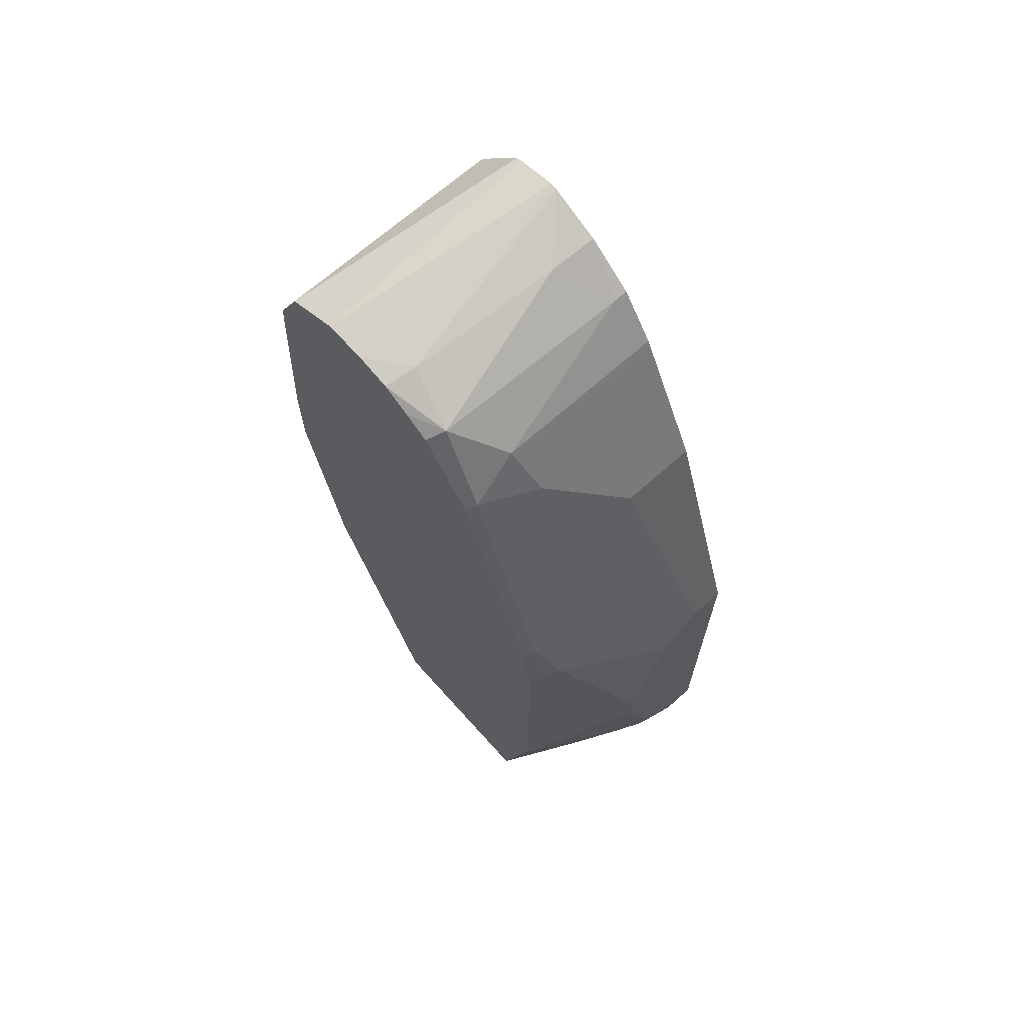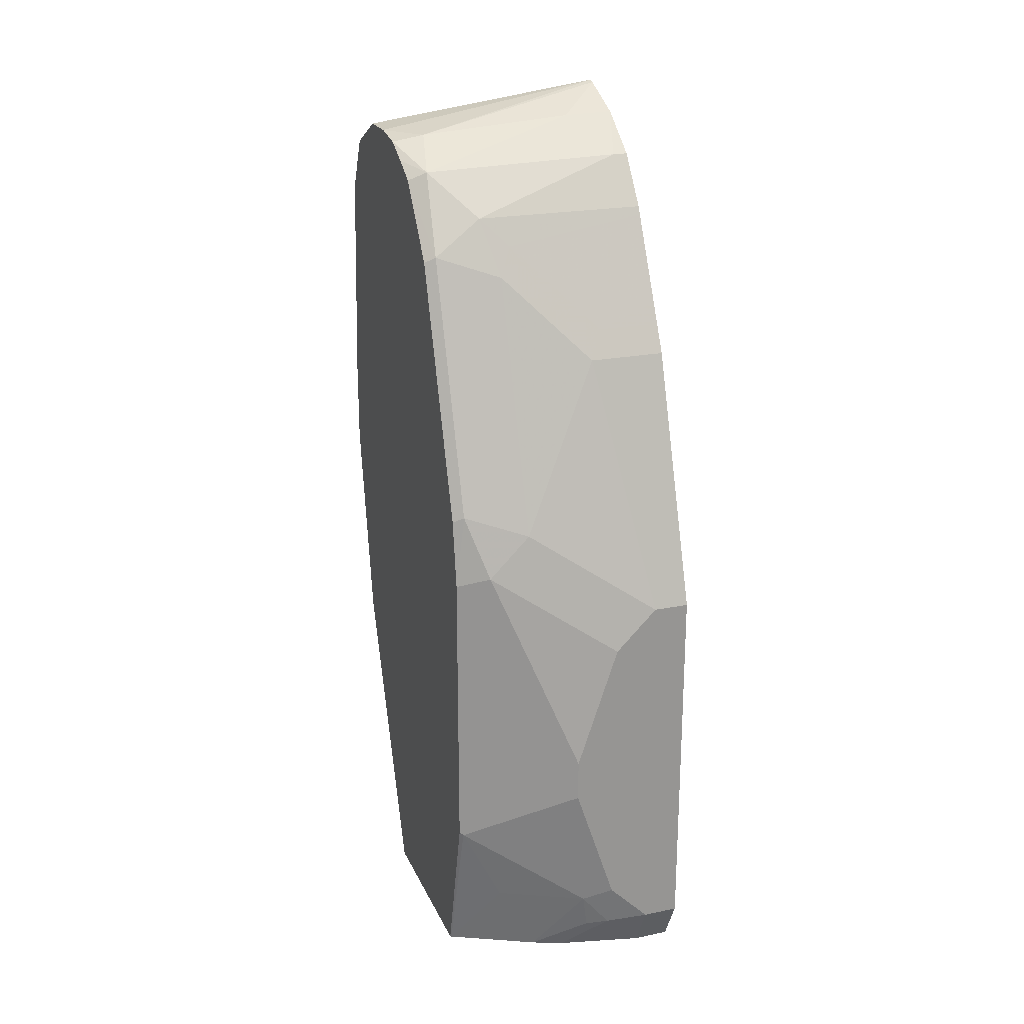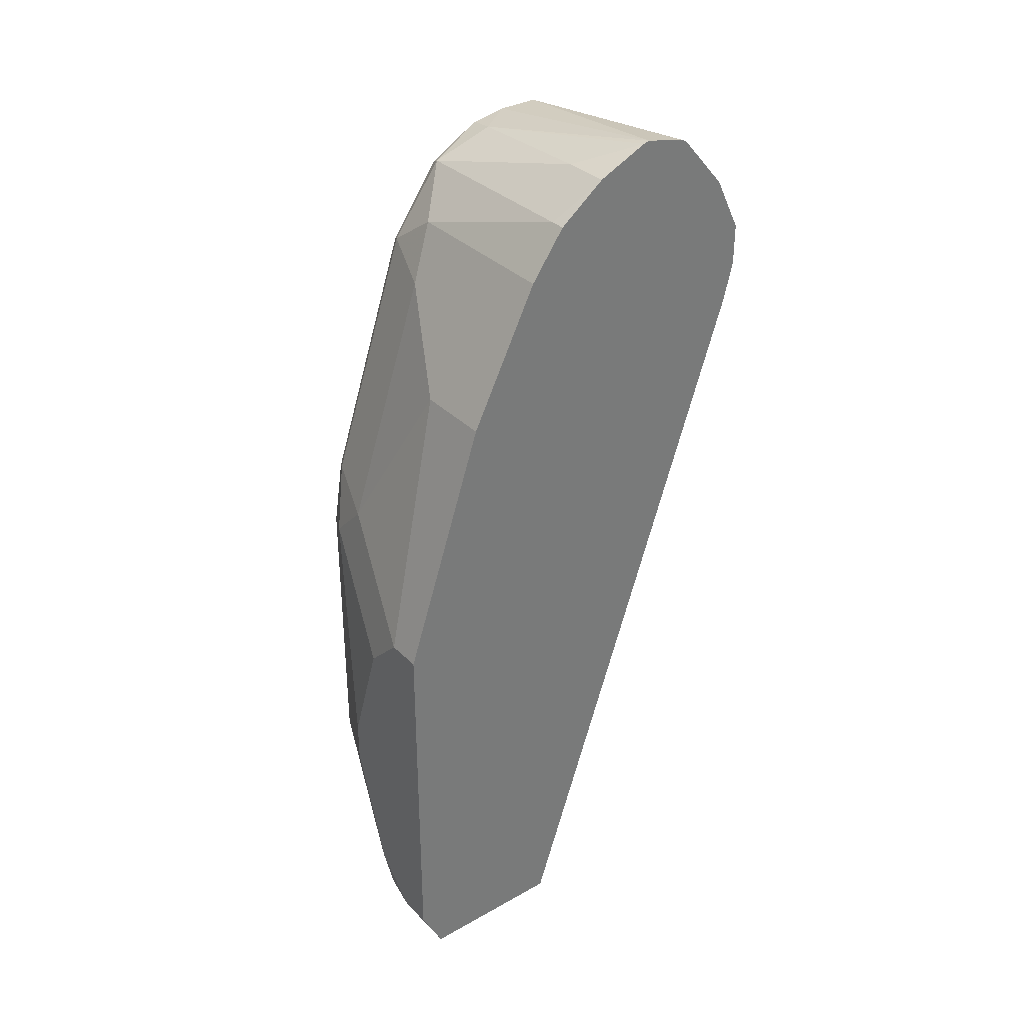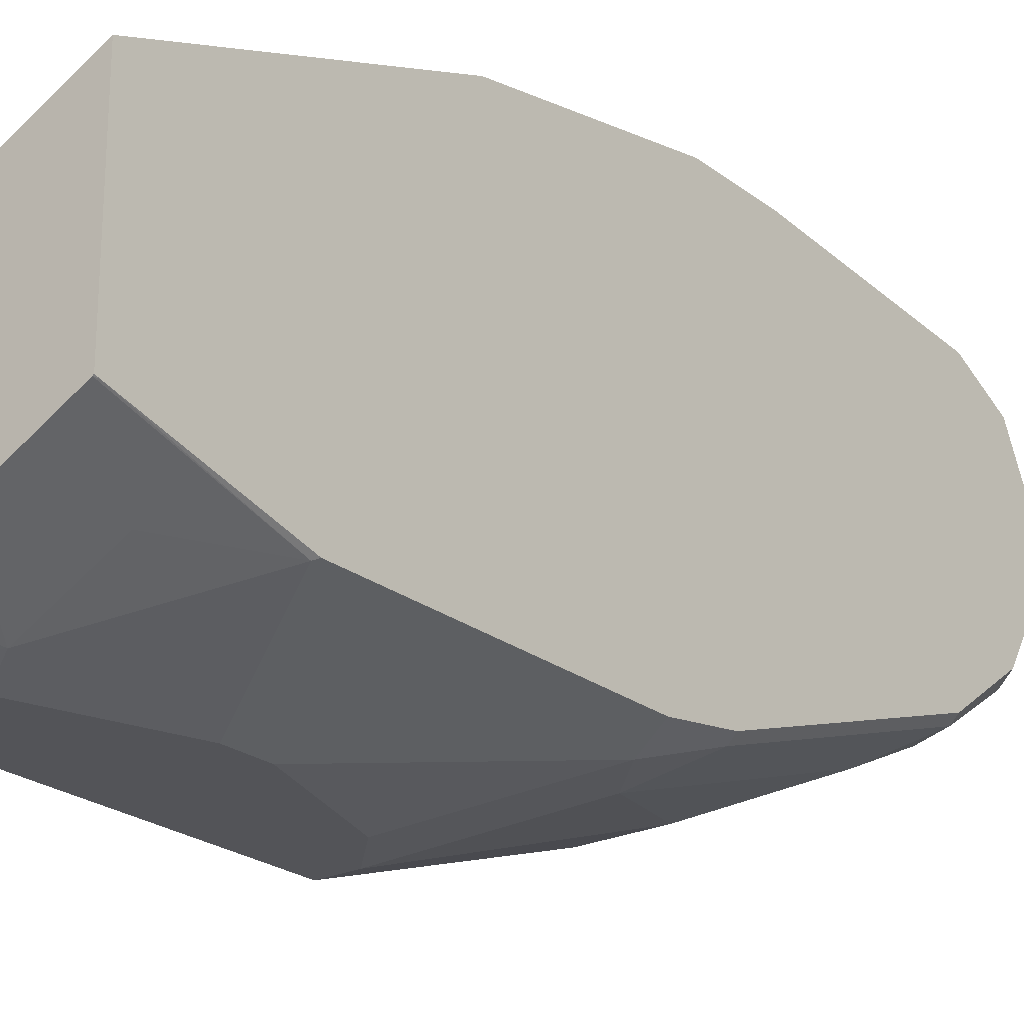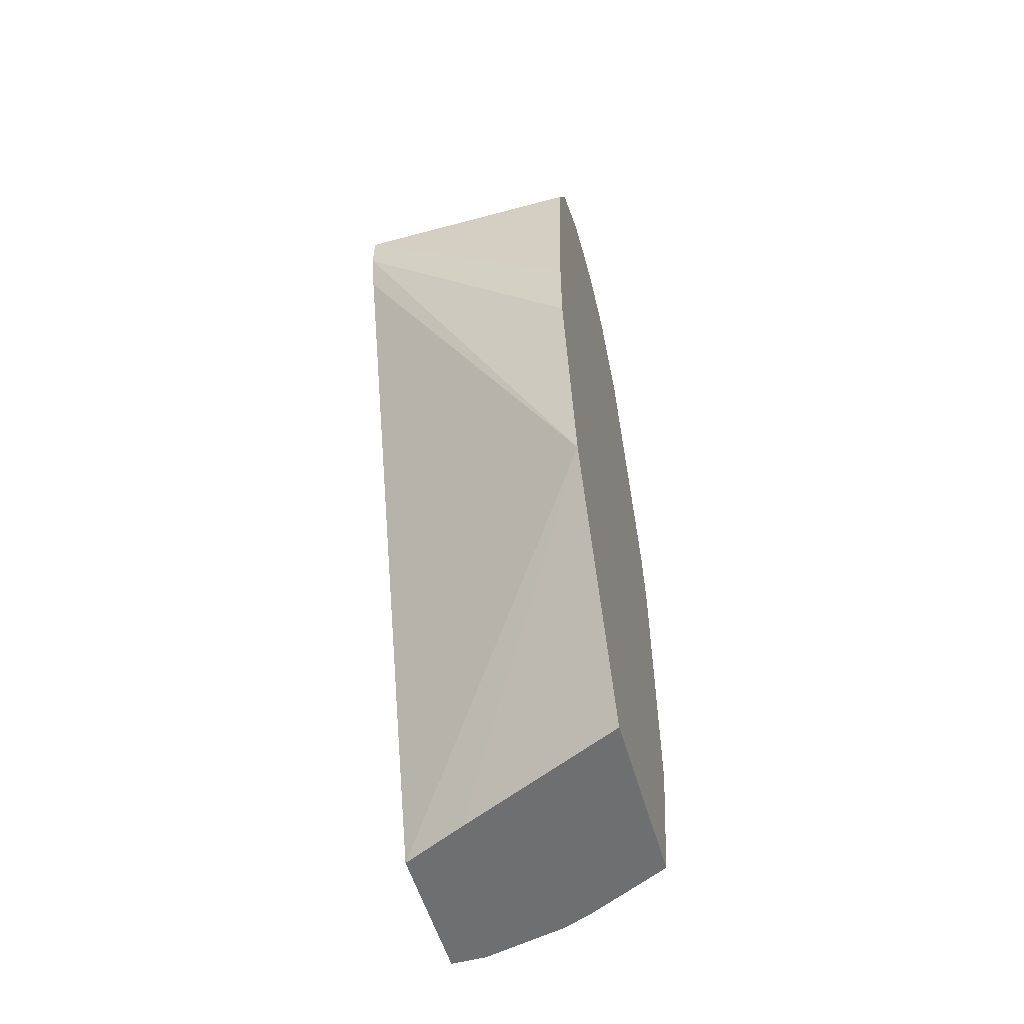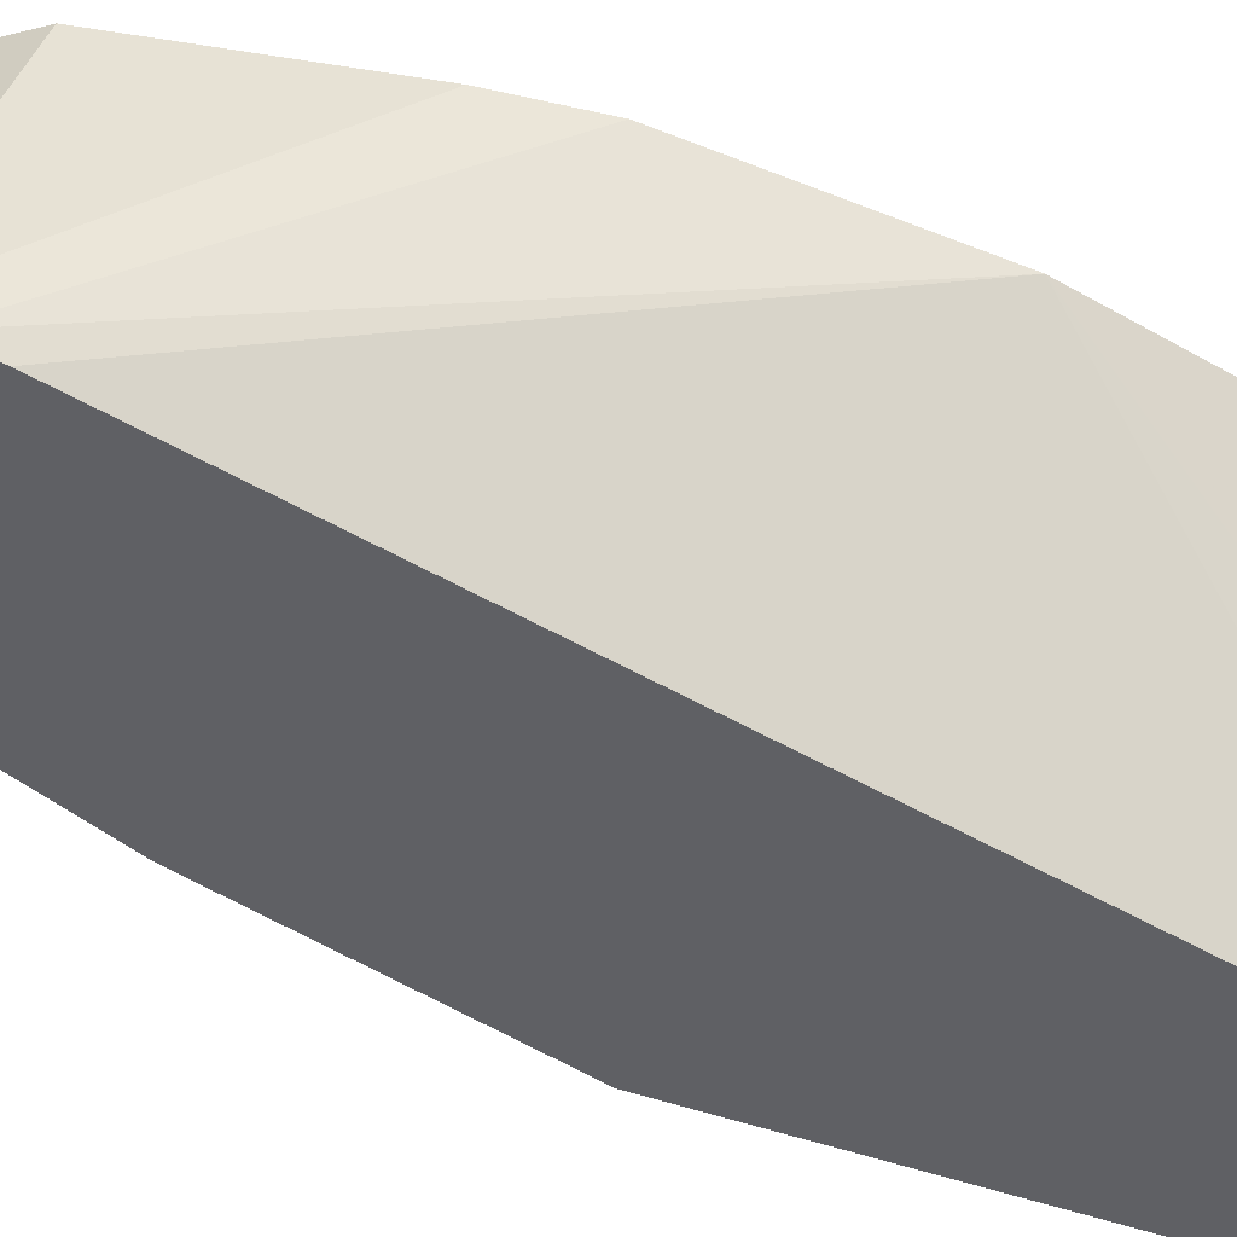
<metadata>
{"format":"obj","ext":"obj","renderer":"f3d","projection":"perspective","resolution":1024,"background":"white","views":[{"elev":67.6,"azim":138.1,"up":"+Y"},{"elev":21.9,"azim":160.4,"up":"+Y"},{"elev":34.0,"azim":-127.2,"up":"+Y"},{"elev":-23.6,"azim":38.5,"up":"+Z"},{"elev":-54.5,"azim":15.9,"up":"+Y"},{"elev":44.7,"azim":-71.1,"up":"+Z"}]}
</metadata>
<code>
v 0.1632 0.07899 -0.7497
v 0.1632 0.1211 -0.7497
v 0.04509 0.2104 -0.7576
v 0.1632 -0.02622 -0.7698
v 0.1632 0.2315 -0.7576
v 0.04509 0.2315 -0.7576
v 0.04509 0.1898 -0.7628
v 0.04509 -0.1708 -0.8821
v 0.07739 -0.1708 -0.8664
v 0.1632 -0.1708 -0.826
v 0.1632 0.2561 -0.7699
v 0.04509 0.2595 -0.7717
v 0.04509 -0.1708 -0.9563
v 0.1632 -0.1708 -0.9188
v 0.1632 0.2595 -0.7717
v 0.04509 0.2878 -0.7963
v 0.06314 -0.1708 -0.9563
v 0.04509 -0.1473 -0.9681
v 0.1626 -0.1708 -0.9193
v 0.1632 -0.1687 -0.9194
v 0.1632 0.2648 -0.7822
v 0.1632 0.2736 -0.7997
v 0.04509 0.2893 -0.8001
v 0.08418 -0.1499 -0.9628
v 0.1052 -0.1708 -0.9465
v 0.06314 -0.1473 -0.9681
v 0.04509 0.0421 -0.9681
v 0.1205 -0.1708 -0.9403
v 0.09822 -0.1333 -0.9611
v 0.1403 -0.1333 -0.94
v 0.1613 -0.09118 -0.94
v 0.1632 -0.08936 -0.9391
v 0.1632 0.2736 -0.8208
v 0.04509 0.2939 -0.8204
v 0.09471 -0.1525 -0.9575
v 0.1102 -0.1708 -0.9446
v 0.08418 -0.1263 -0.9681
v 0.06314 0.0421 -0.9681
v 0.04509 0.1683 -0.926
v 0.1052 -0.06311 -0.9681
v 0.1632 0.05798 -0.9391
v 0.1473 0.2736 -0.8418
v 0.1632 0.2704 -0.8387
v 0.04509 0.2931 -0.8238
v 0.08418 0.02109 -0.9681
v 0.08418 0.1683 -0.926
v 0.1263 0.08418 -0.947
v 0.04509 0.1713 -0.9245
v 0.1052 -0.04205 -0.9681
v 0.1613 0.05616 -0.94
v 0.1473 0.06312 -0.947
v 0.1578 0.09469 -0.9365
v 0.1632 0.092 -0.9338
v 0.07015 0.2806 -0.8488
v 0.05613 0.2876 -0.8348
v 0.1543 0.2595 -0.8699
v 0.1632 0.263 -0.8524
v 0.04509 0.2814 -0.8496
v 0.07717 0.1824 -0.919
v 0.1263 0.2104 -0.9049
v 0.1578 0.221 -0.8944
v 0.04509 0.1824 -0.919
v 0.1632 0.2183 -0.8918
v 0.05262 0.263 -0.8734
v 0.1632 0.2551 -0.8654
v 0.1333 0.2385 -0.8909
v 0.04509 0.263 -0.8734
v 0.04509 0.1924 -0.914
v 0.1193 0.2245 -0.8979
v 0.04509 0.2345 -0.8929
v 0.04509 0.2385 -0.8909
f 32 40 49
f 32 49 41
f 33 42 34
f 33 43 42
f 34 42 44
f 38 46 47
f 41 52 53
f 39 48 46
f 41 50 51
f 41 51 52
f 42 54 55
f 41 49 50
f 31 40 32
f 38 47 45
f 31 37 40
f 20 31 32
f 29 37 31
f 19 30 31
f 42 55 44
f 19 31 20
f 22 33 34
f 22 34 23
f 24 35 36
f 29 31 30
f 24 36 25
f 24 37 29
f 24 29 35
f 27 39 46
f 27 46 38
f 28 36 35
f 28 35 29
f 24 26 37
f 42 43 56
f 64 66 71
f 43 57 56
f 56 65 61
f 56 61 66
f 56 66 64
f 58 64 67
f 59 62 68
f 59 68 69
f 56 57 65
f 60 69 66
f 61 65 63
f 64 71 67
f 66 69 70
f 66 70 71
f 68 70 69
f 19 29 30
f 60 66 61
f 42 56 54
f 54 64 58
f 52 63 53
f 44 55 54
f 44 54 58
f 45 47 51
f 45 51 49
f 46 48 59
f 46 59 69
f 54 56 64
f 46 69 60
f 47 60 61
f 47 61 52
f 47 52 51
f 48 62 59
f 49 51 50
f 52 61 63
f 46 60 47
f 19 28 29
f 18 27 38
f 18 40 37
f 3 70 68
f 3 71 70
f 3 67 71
f 3 58 67
f 3 44 58
f 3 34 44
f 3 23 34
f 3 16 23
f 3 12 16
f 3 6 12
f 2 5 6
f 1 5 2
f 1 11 5
f 1 15 11
f 1 21 15
f 1 22 21
f 1 33 22
f 18 37 26
f 1 2 6
f 1 6 3
f 1 3 4
f 1 4 10
f 1 10 14
f 3 68 62
f 1 14 20
f 1 41 53
f 1 53 63
f 1 63 65
f 1 65 57
f 1 57 43
f 1 43 33
f 1 32 41
f 3 62 48
f 1 20 32
f 3 39 27
f 18 49 40
f 3 48 39
f 18 45 49
f 18 38 45
f 17 24 25
f 16 21 22
f 16 22 23
f 15 21 16
f 14 19 20
f 13 26 17
f 13 18 26
f 12 15 16
f 11 15 12
f 8 10 9
f 8 14 10
f 17 26 24
f 8 28 19
f 8 19 14
f 3 13 8
f 3 8 7
f 3 7 4
f 4 8 9
f 4 9 10
f 3 27 18
f 5 11 6
f 8 36 28
f 4 7 8
f 8 25 36
f 8 17 25
f 3 18 13
f 8 13 17
f 6 11 12

</code>
